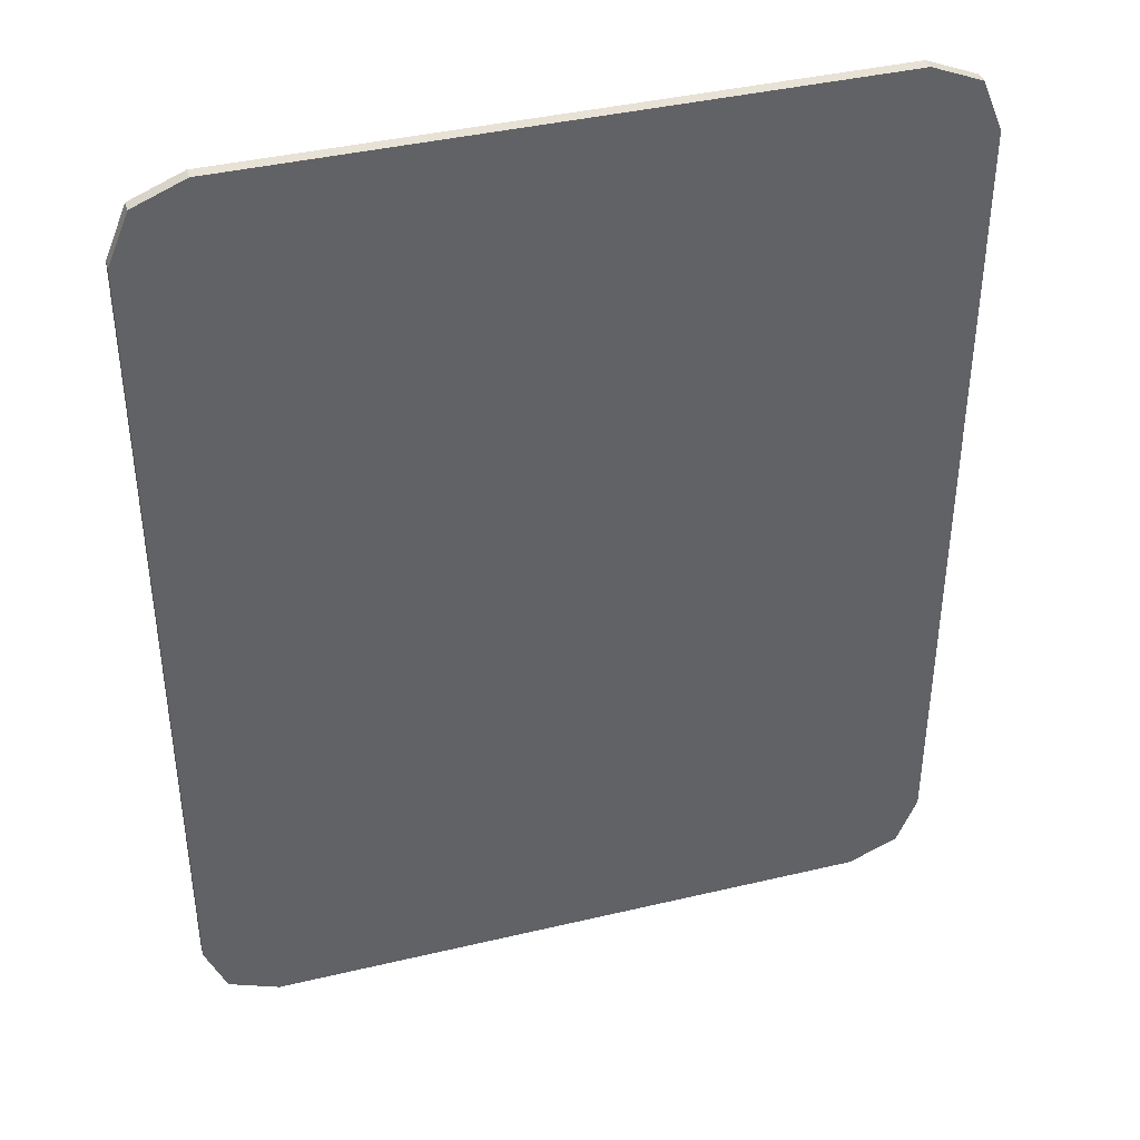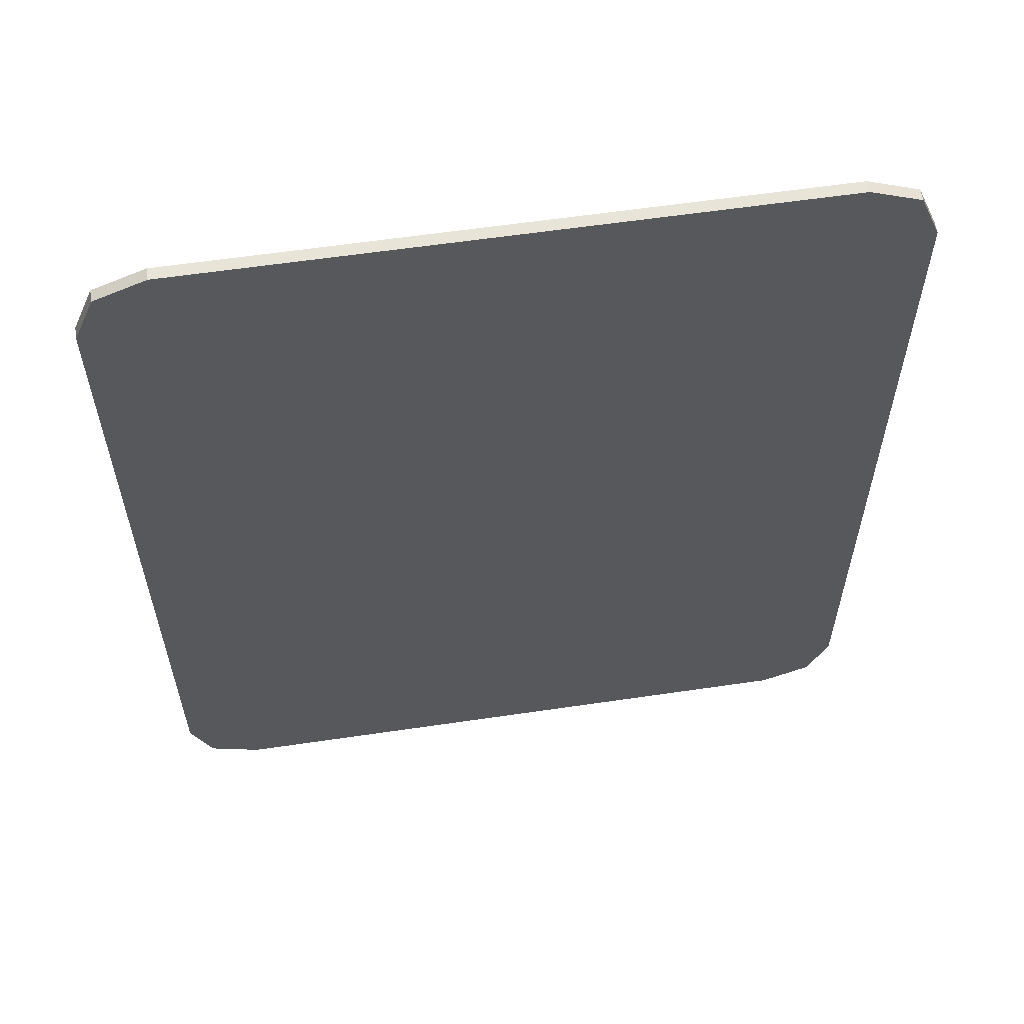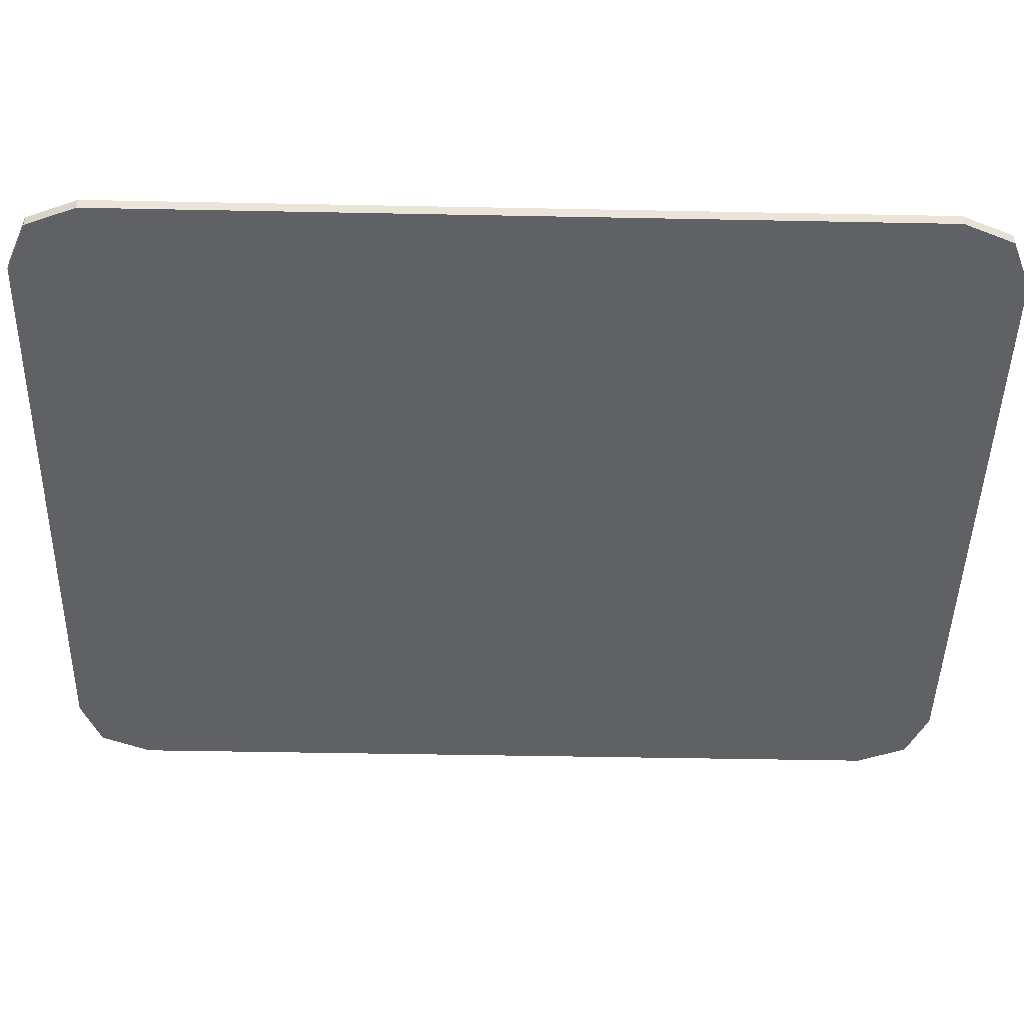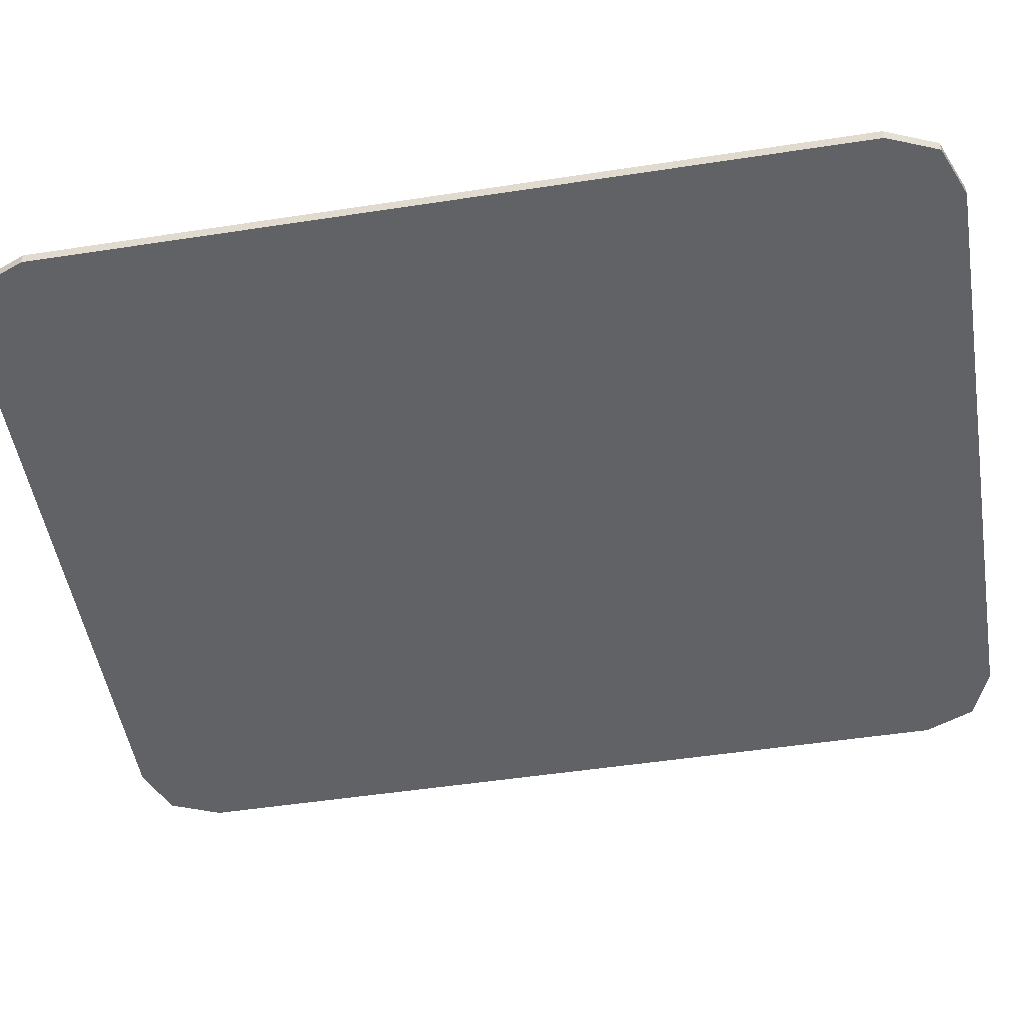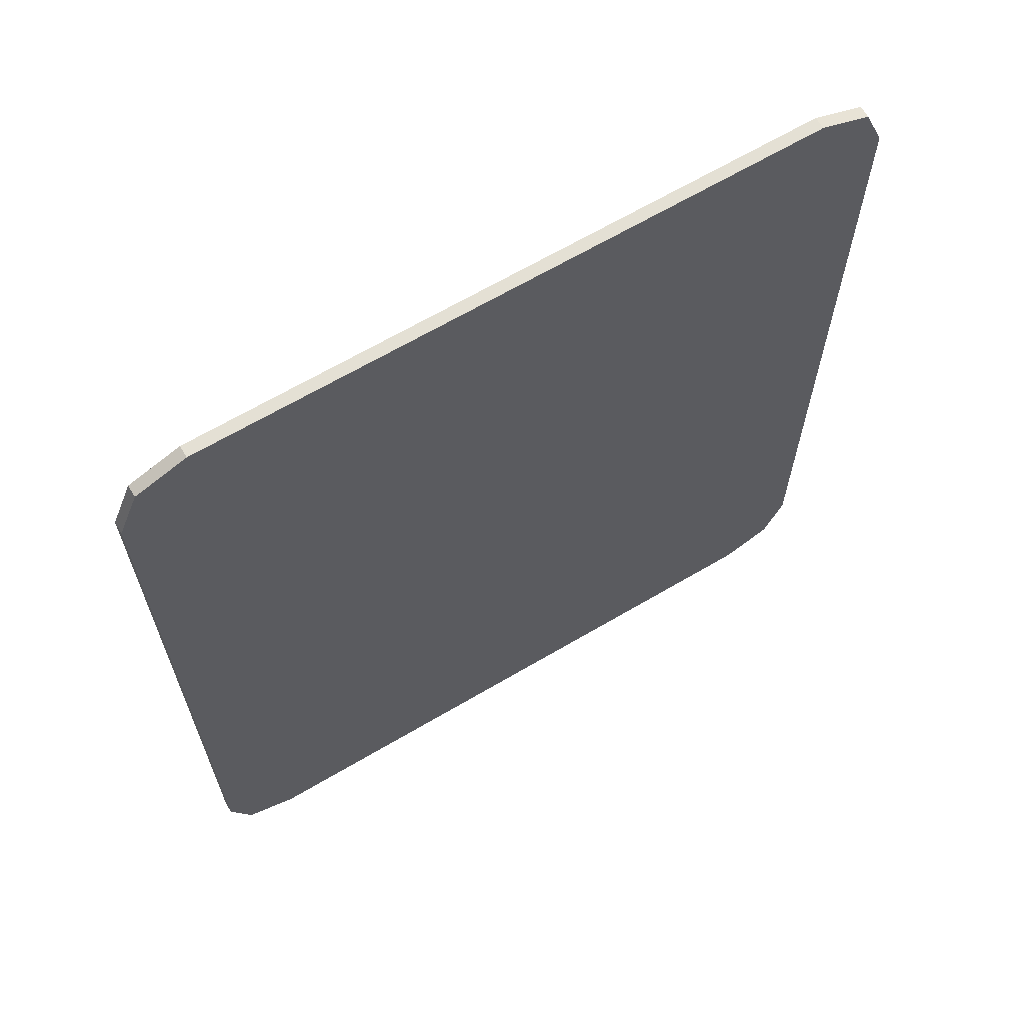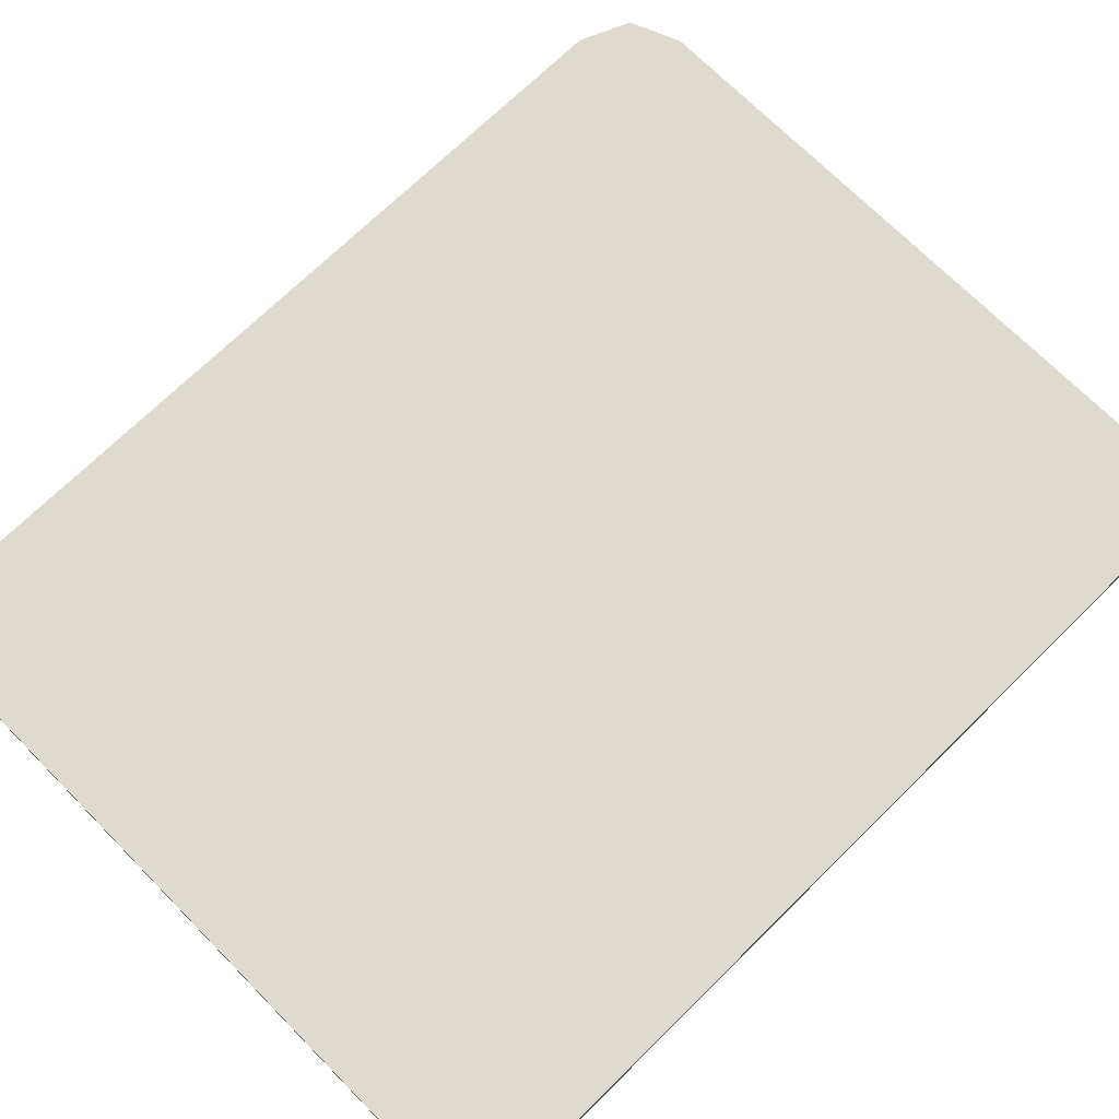
<metadata>
{"format":"obj","ext":"obj","renderer":"f3d","projection":"perspective","resolution":1024,"background":"white","views":[{"elev":40.1,"azim":163.7,"up":"+Z"},{"elev":59.8,"azim":171.4,"up":"+Z"},{"elev":-46.0,"azim":-91.3,"up":"+Y"},{"elev":-50.6,"azim":-80.5,"up":"+Y"},{"elev":66.1,"azim":-30.6,"up":"+Z"},{"elev":70.6,"azim":45.4,"up":"+Y"}]}
</metadata>
<code>
v -0.4 0 0.425
v -0.378 0 0.478
v -0.325 0 0.5
v 0.4 0 0.425
v 0.378 0 0.478
v 0.325 0 0.5
v -0.4 0 -0.425
v -0.378 0 -0.478
v -0.325 0 -0.5
v 0.4 0 -0.425
v 0.378 0 -0.478
v 0.325 0 -0.5
v -0.378 0 0.478
v -0.4 0 0.425
v -0.4 -0.0125 0.425
v -0.378 -0.0125 0.478
v -0.325 0 0.5
v -0.378 0 0.478
v -0.378 -0.0125 0.478
v -0.325 -0.0125 0.5
v 0.378 0 0.478
v 0.4 0 0.425
v 0.4 -0.0125 0.425
v 0.378 -0.0125 0.478
v 0.325 0 0.5
v 0.378 0 0.478
v 0.378 -0.0125 0.478
v 0.325 -0.0125 0.5
v -0.378 0 -0.478
v -0.4 0 -0.425
v -0.4 -0.0125 -0.425
v -0.378 -0.0125 -0.478
v -0.325 0 -0.5
v -0.378 0 -0.478
v -0.378 -0.0125 -0.478
v -0.325 -0.0125 -0.5
v 0.378 0 -0.478
v 0.4 0 -0.425
v 0.4 -0.0125 -0.425
v 0.378 -0.0125 -0.478
v 0.325 0 -0.5
v 0.378 0 -0.478
v 0.378 -0.0125 -0.478
v 0.325 -0.0125 -0.5
v -0.4 -0.0125 0.425
v -0.378 -0.0125 0.478
v -0.325 -0.0125 0.5
v 0.4 -0.0125 0.425
v 0.378 -0.0125 0.478
v 0.325 -0.0125 0.5
v -0.4 -0.0125 -0.425
v -0.378 -0.0125 -0.478
v -0.325 -0.0125 -0.5
v 0.4 -0.0125 -0.425
v 0.378 -0.0125 -0.478
v 0.325 -0.0125 -0.5
v 0.325 0 0.5
v 0.4 0 0.425
v -0.4 0 0.425
v -0.325 0 0.5
v 0.4 0 0.425
v 0.4 0 -0.425
v -0.4 0 -0.425
v -0.4 0 0.425
v 0.325 0 -0.5
v -0.325 0 -0.5
v -0.4 0 -0.425
v 0.4 0 -0.425
v -0.325 0 0.5
v -0.325 -0.0125 0.5
v 0.325 -0.0125 0.5
v 0.325 0 0.5
v -0.4 0 0.425
v -0.4 -0.0125 0.1
v -0.4 -0.0125 0.425
v -0.4 0 0.425
v -0.4 0 -0.425
v -0.4 -0.0125 -0.2875
v -0.4 -0.0125 0.1
v -0.4 0 -0.425
v -0.4 -0.0125 -0.425
v -0.4 -0.0125 -0.2875
v 0.4 0 0.425
v 0.4 -0.0125 0.425
v 0.4 -0.0125 0.1
v 0.4 0 0.425
v 0.4 -0.0125 0.1
v 0.4 -0.0125 -0.1875
v 0.4 0 -0.425
v 0.4 0 -0.425
v 0.4 -0.0125 -0.1875
v 0.4 -0.0125 -0.425
v -0.325 0 -0.5
v 0.325 0 -0.5
v 0.325 -0.0125 -0.5
v -0.325 -0.0125 -0.5
v -0.325 -0.0125 0.5
v -0.4 -0.0125 0.425
v 0.4 -0.0125 0.425
v 0.325 -0.0125 0.5
v -0.4 -0.0125 0.425
v -0.4 -0.0125 0.1
v 0.4 -0.0125 0.1
v 0.4 -0.0125 0.425
v 0.125 -0.0125 -0.1875
v 0.125 -0.0125 -0.2875
v 0.4 -0.0125 -0.425
v 0.4 -0.0125 -0.1875
v -0.4 -0.0125 -0.2875
v -0.4 -0.0125 -0.425
v 0.4 -0.0125 -0.425
v 0.125 -0.0125 -0.2875
v -0.4 -0.0125 -0.425
v -0.325 -0.0125 -0.5
v 0.325 -0.0125 -0.5
v 0.4 -0.0125 -0.425
v -0.4 -0.0125 0.1
v -0.2938 -0.0125 -0.00287
v 0.2938 -0.0125 -0.00287
v 0.4 -0.0125 0.1
v -0.4 -0.0125 0.1
v -0.4 -0.0125 -0.2875
v -0.2938 -0.0125 -0.1406
v -0.2938 -0.0125 -0.00287
v 0.4 -0.0125 0.1
v 0.2938 -0.0125 -0.00287
v 0.2938 -0.0125 -0.1406
v 0.4 -0.0125 -0.1875
v -0.2938 -0.0125 -0.1406
v -0.4 -0.0125 -0.2875
v 0.125 -0.0125 -0.2875
v 0.125 -0.0125 -0.1875
v -0.2938 -0.0125 -0.1406
v 0.125 -0.0125 -0.1875
v 0.4 -0.0125 -0.1875
v 0.2938 -0.0125 -0.1406
g mesh7309110
f 1 2 3
g mesh7309112
f 4 6 5
g mesh7309114
f 7 9 8
g mesh7309116
f 10 11 12
g mesh7309118
f 13 14 15
f 15 16 13
f 17 18 19
f 19 20 17
g mesh7309120
f 21 23 22
f 23 21 24
f 25 27 26
f 27 25 28
g mesh7309122
f 29 31 30
f 31 29 32
f 33 35 34
f 35 33 36
g mesh7309124
f 37 38 39
f 39 40 37
f 41 42 43
f 43 44 41
g mesh7309126
f 45 47 46
g mesh7309128
f 48 49 50
g mesh7309130
f 51 52 53
g mesh7309132
f 54 56 55
f 57 58 59
f 59 60 57
f 61 62 63
f 63 64 61
f 65 66 67
f 67 68 65
f 69 70 71
f 71 72 69
f 73 74 75
f 76 77 78
f 78 79 76
f 80 81 82
f 83 84 85
f 86 87 88
f 88 89 86
f 90 91 92
f 93 94 95
f 95 96 93
f 97 98 99
f 99 100 97
f 101 102 103
f 103 104 101
f 105 106 107
f 107 108 105
f 109 110 111
f 111 112 109
f 113 114 115
f 115 116 113
f 117 118 119
f 119 120 117
f 121 122 123
f 123 124 121
f 125 126 127
f 127 128 125
f 129 130 131
f 131 132 129
f 133 134 135
f 135 136 133

</code>
